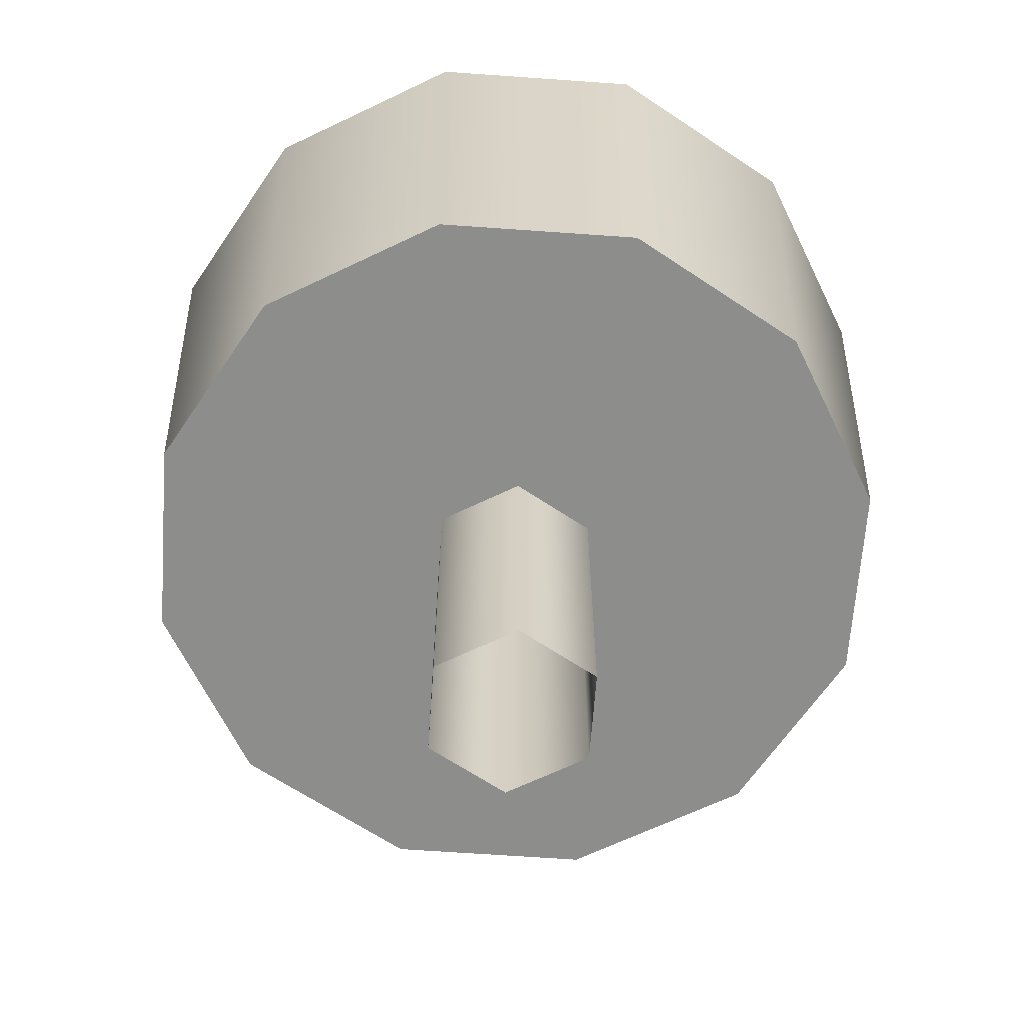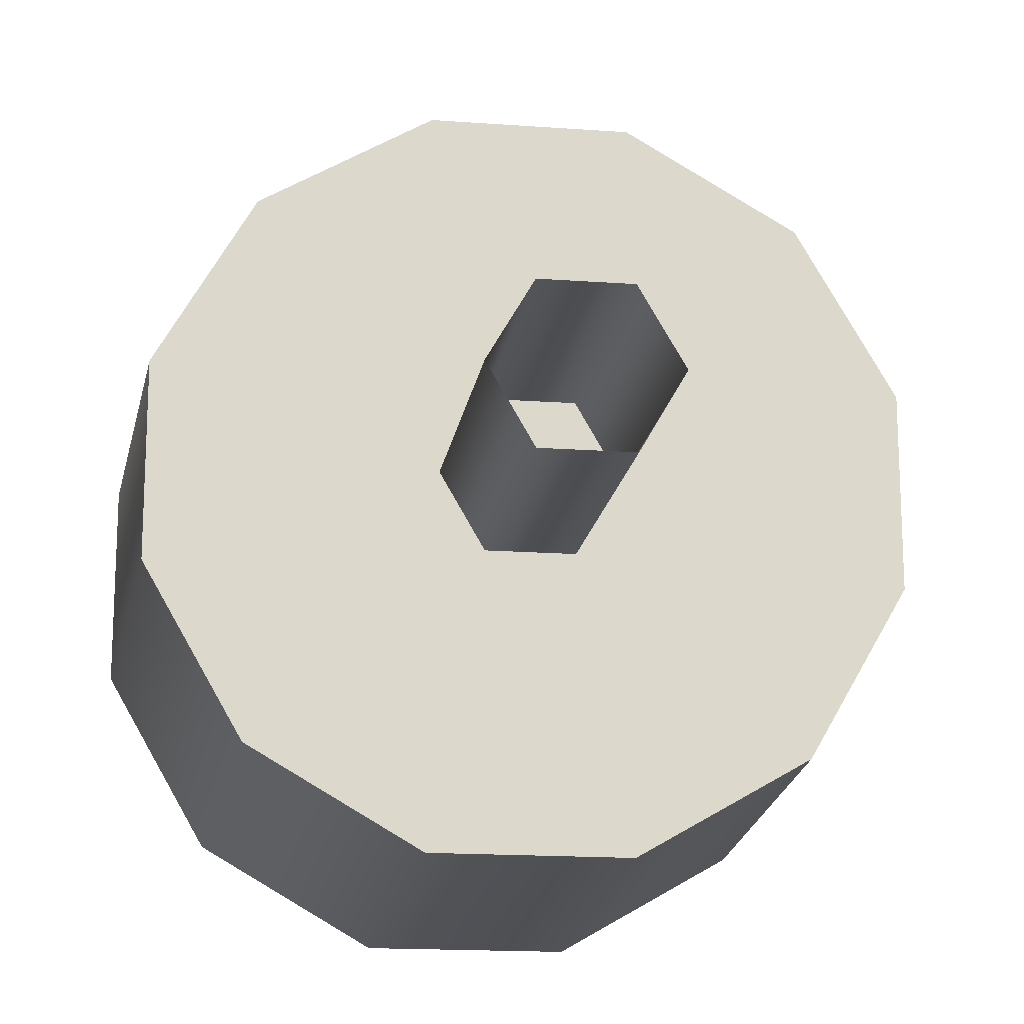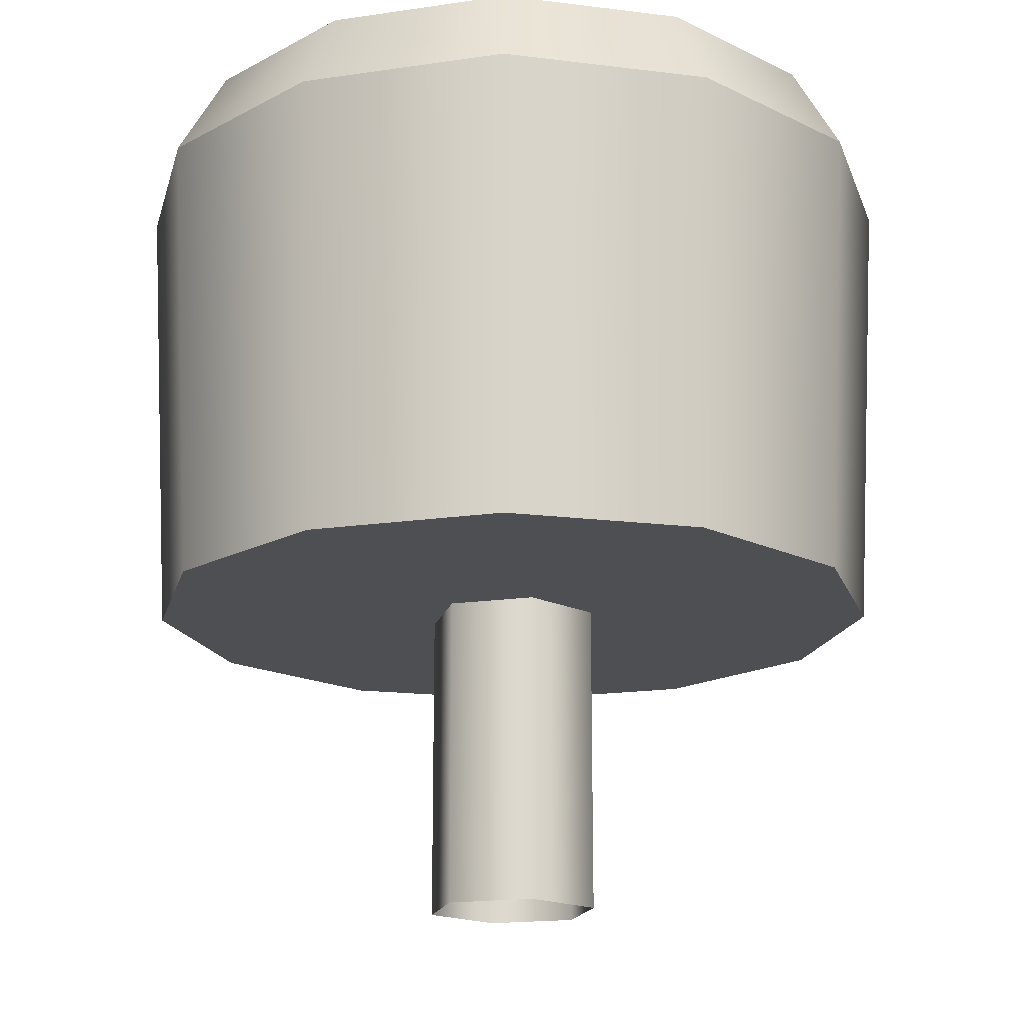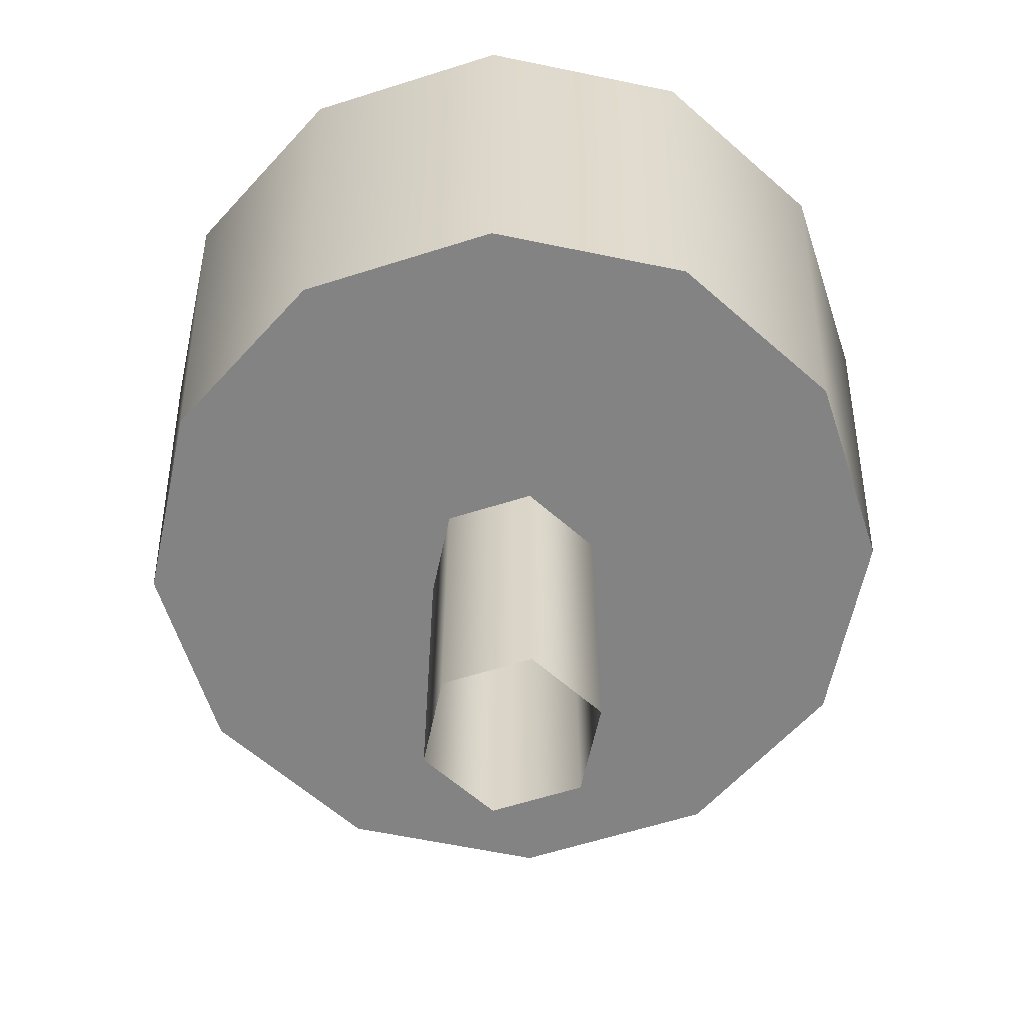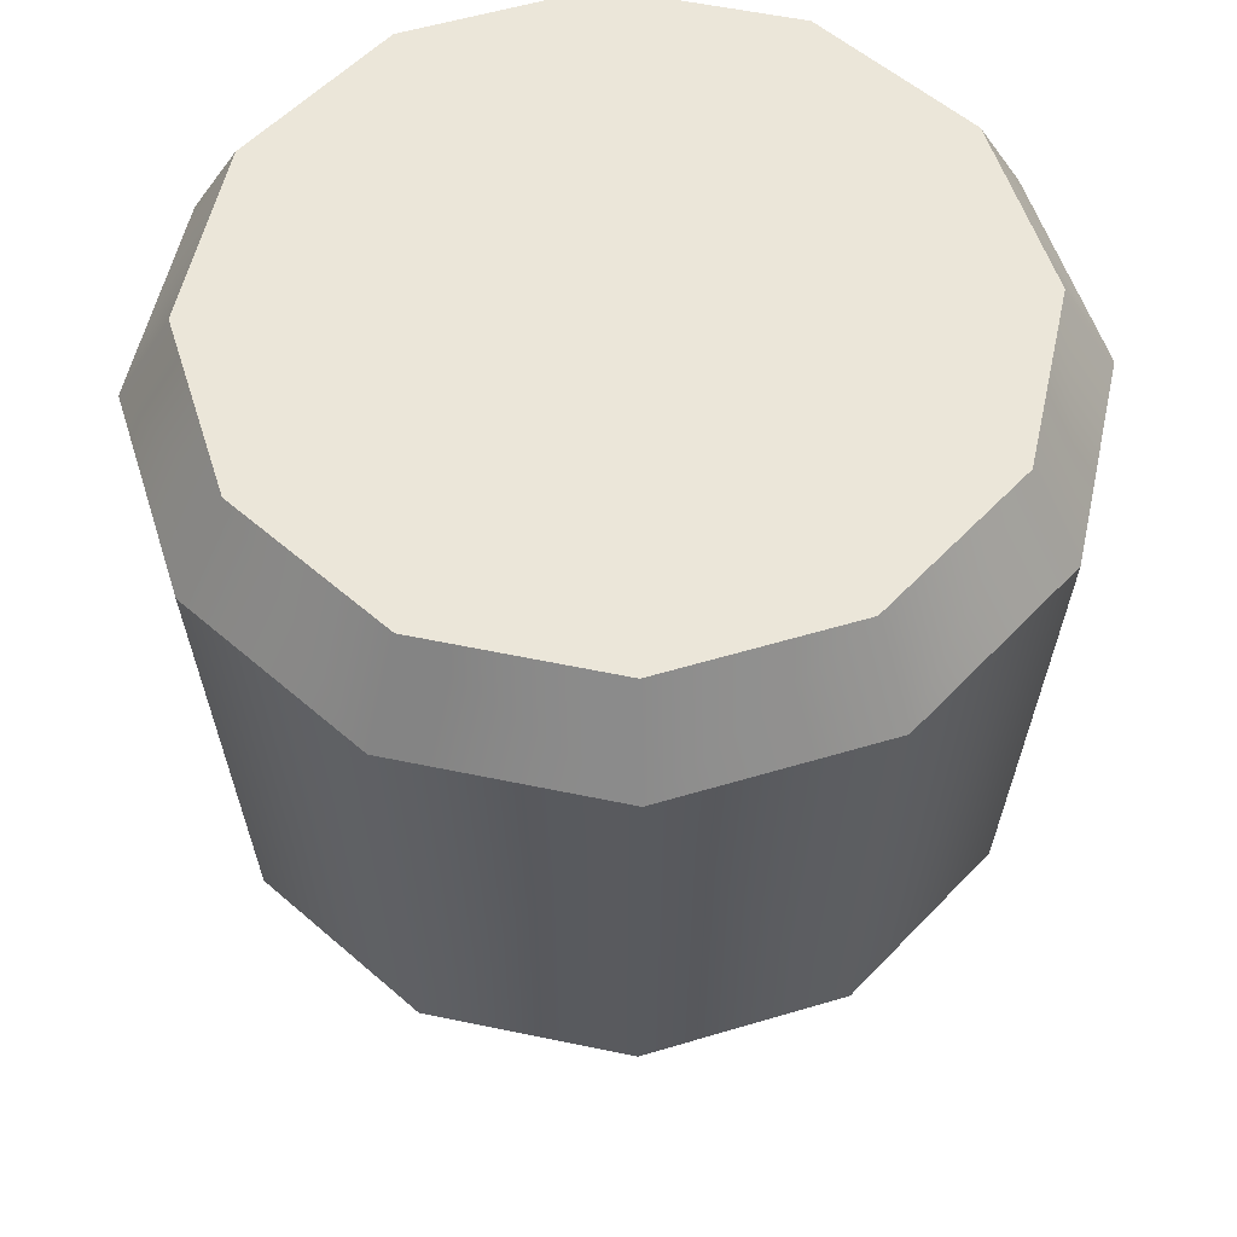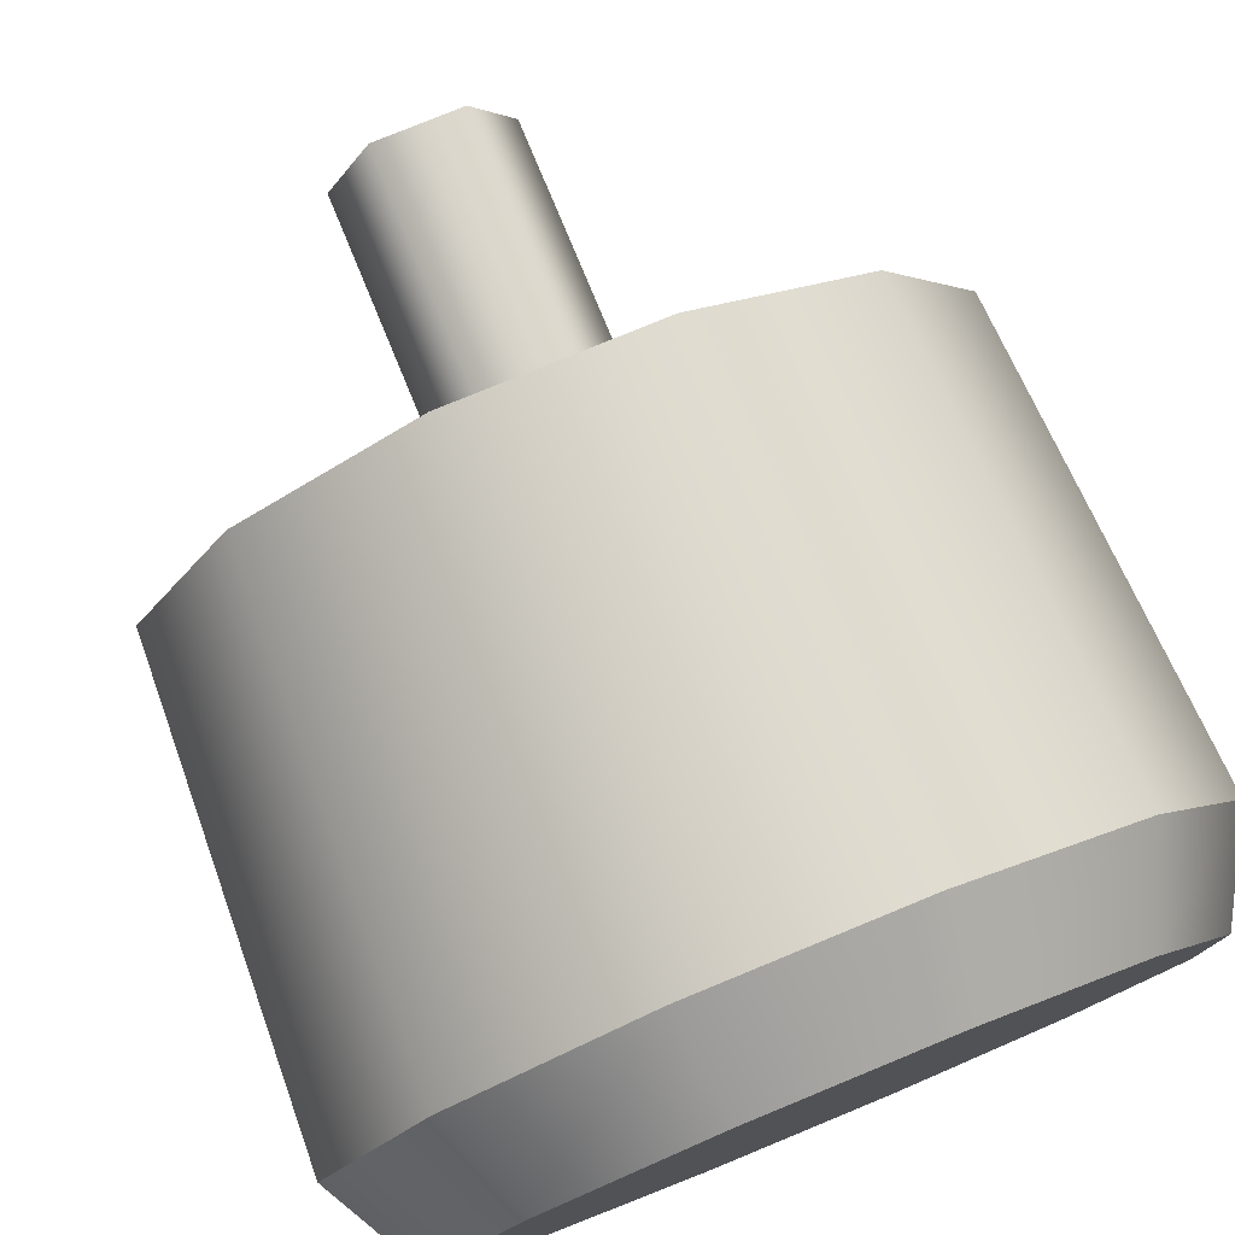
<metadata>
{"format":"obj","ext":"obj","renderer":"f3d","projection":"perspective","resolution":1024,"background":"white","views":[{"elev":-64.5,"azim":-94.1,"up":"+Z"},{"elev":-16.8,"azim":171.6,"up":"+Y"},{"elev":-17.6,"azim":76.2,"up":"+Z"},{"elev":-61.1,"azim":18.0,"up":"+Z"},{"elev":55.5,"azim":-77.5,"up":"+Z"},{"elev":77.9,"azim":-22.4,"up":"+Y"}]}
</metadata>
<code>
v -0.237 0.1117 0.05733
v -0.2316 0.09158 0.05733
v -0.2316 0.1024 0.05733
v -0.237 0.08222 0.05733
v -0.2286 0.09079 0.05184
v -0.2286 0.1032 0.05184
v -0.2464 0.1172 0.05733
v -0.2348 0.1139 0.05184
v -0.2464 0.07682 0.05733
v -0.2348 0.08005 0.05184
v -0.2301 0.1028 0.02437
v -0.2359 0.1128 0.02437
v -0.2456 0.1201 0.05184
v -0.2572 0.1172 0.05733
v -0.2456 0.07386 0.05184
v -0.2359 0.08113 0.02437
v -0.2301 0.09118 0.02437
v -0.2572 0.07682 0.05733
v -0.258 0.07386 0.05184
v -0.246 0.07533 0.02437
v -0.246 0.1186 0.02437
v -0.258 0.1201 0.05184
v -0.2665 0.1117 0.05733
v -0.2576 0.07533 0.02437
v -0.2665 0.08222 0.05733
v -0.2687 0.08005 0.05184
v -0.2676 0.08113 0.02437
v -0.2466 0.09698 0.02437
v -0.2576 0.1186 0.02437
v -0.2687 0.1139 0.05184
v -0.2719 0.1024 0.05733
v -0.2676 0.1128 0.02437
v -0.2492 0.09249 0.02437
v -0.2749 0.1032 0.05184
v -0.2719 0.09158 0.05733
v -0.2749 0.09079 0.05184
v -0.2734 0.1028 0.02437
v -0.2543 0.09249 0.02437
v -0.2466 0.09698 0.005688
v -0.2492 0.1015 0.02437
v -0.2734 0.09118 0.02437
v -0.2569 0.09698 0.02437
v -0.2543 0.09249 0.005688
v -0.2492 0.09249 0.005688
v -0.2492 0.1015 0.005688
v -0.2543 0.1015 0.02437
v -0.2569 0.09698 0.005688
v -0.2543 0.1015 0.005688
f 1 2 3
f 2 1 4
f 3 2 1
f 4 1 2
f 5 3 2
f 2 3 5
f 6 1 3
f 3 1 6
f 4 1 7
f 7 1 4
f 4 5 2
f 2 5 4
f 3 5 6
f 6 5 3
f 1 6 8
f 8 6 1
f 8 7 1
f 1 7 8
f 4 7 9
f 9 7 4
f 5 4 10
f 10 4 5
f 5 11 6
f 6 11 5
f 6 12 8
f 8 12 6
f 7 8 13
f 13 8 7
f 9 7 14
f 14 7 9
f 15 4 9
f 9 4 15
f 4 15 10
f 10 15 4
f 16 5 10
f 10 5 16
f 11 5 17
f 17 5 11
f 12 6 11
f 11 6 12
f 12 13 8
f 8 13 12
f 13 14 7
f 7 14 13
f 9 14 18
f 18 14 9
f 9 19 15
f 15 19 9
f 20 10 15
f 15 10 20
f 5 16 17
f 17 16 5
f 10 20 16
f 16 20 10
f 16 11 17
f 17 11 16
f 11 16 12
f 12 16 11
f 13 12 21
f 21 12 13
f 14 13 22
f 22 13 14
f 18 14 23
f 23 14 18
f 19 9 18
f 18 9 19
f 24 15 19
f 19 15 24
f 15 24 20
f 20 24 15
f 21 16 20
f 20 16 21
f 12 16 21
f 21 16 12
f 21 22 13
f 13 22 21
f 22 23 14
f 14 23 22
f 18 23 25
f 25 23 18
f 18 26 19
f 19 26 18
f 19 27 24
f 24 27 19
f 24 28 20
f 20 28 24
f 21 20 28
f 28 20 21
f 22 21 29
f 29 21 22
f 23 22 30
f 30 22 23
f 25 23 31
f 31 23 25
f 26 18 25
f 25 18 26
f 27 19 26
f 26 19 27
f 32 24 27
f 27 24 32
f 28 24 33
f 33 24 28
f 21 28 29
f 29 28 21
f 29 30 22
f 22 30 29
f 34 23 30
f 30 23 34
f 23 34 31
f 31 34 23
f 25 31 35
f 35 31 25
f 25 36 26
f 26 36 25
f 36 27 26
f 26 27 36
f 29 24 32
f 32 24 29
f 32 27 37
f 37 27 32
f 33 24 38
f 38 24 33
f 33 39 28
f 28 39 33
f 29 28 40
f 40 28 29
f 30 29 32
f 32 29 30
f 32 34 30
f 30 34 32
f 36 31 34
f 34 31 36
f 31 36 35
f 35 36 31
f 36 25 35
f 35 25 36
f 27 36 41
f 41 36 27
f 42 24 29
f 29 24 42
f 37 27 41
f 41 27 37
f 34 32 37
f 37 32 34
f 38 24 42
f 42 24 38
f 43 33 38
f 38 33 43
f 39 33 44
f 44 33 39
f 45 28 39
f 39 28 45
f 28 45 40
f 40 45 28
f 29 40 46
f 46 40 29
f 37 36 34
f 34 36 37
f 36 37 41
f 41 37 36
f 29 46 42
f 42 46 29
f 42 43 38
f 38 43 42
f 33 43 44
f 44 43 33
f 45 46 40
f 40 46 45
f 46 47 42
f 42 47 46
f 43 42 47
f 47 42 43
f 46 45 48
f 48 45 46
f 47 46 48
f 48 46 47

</code>
